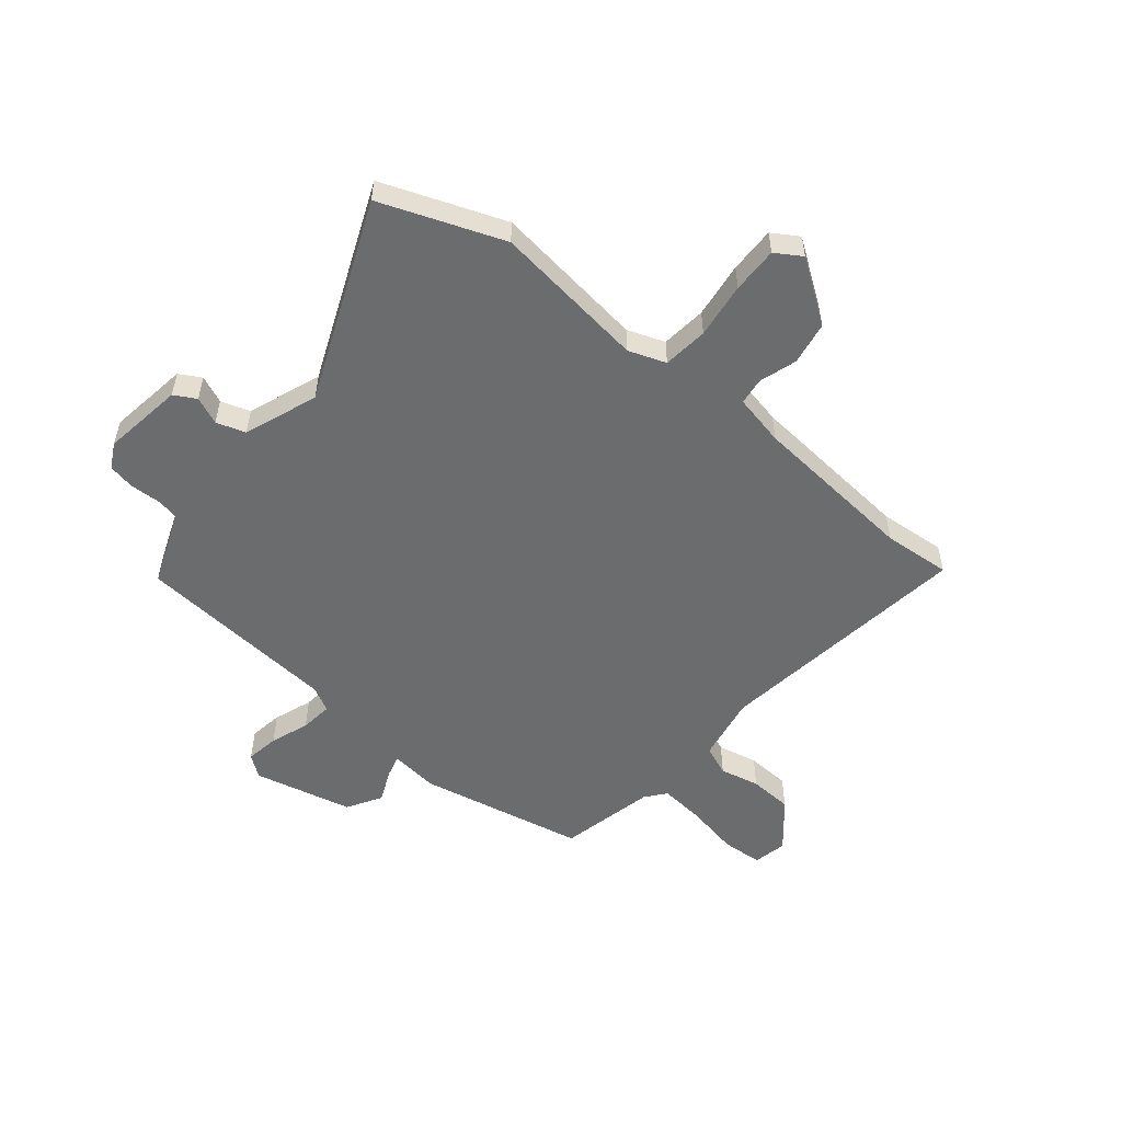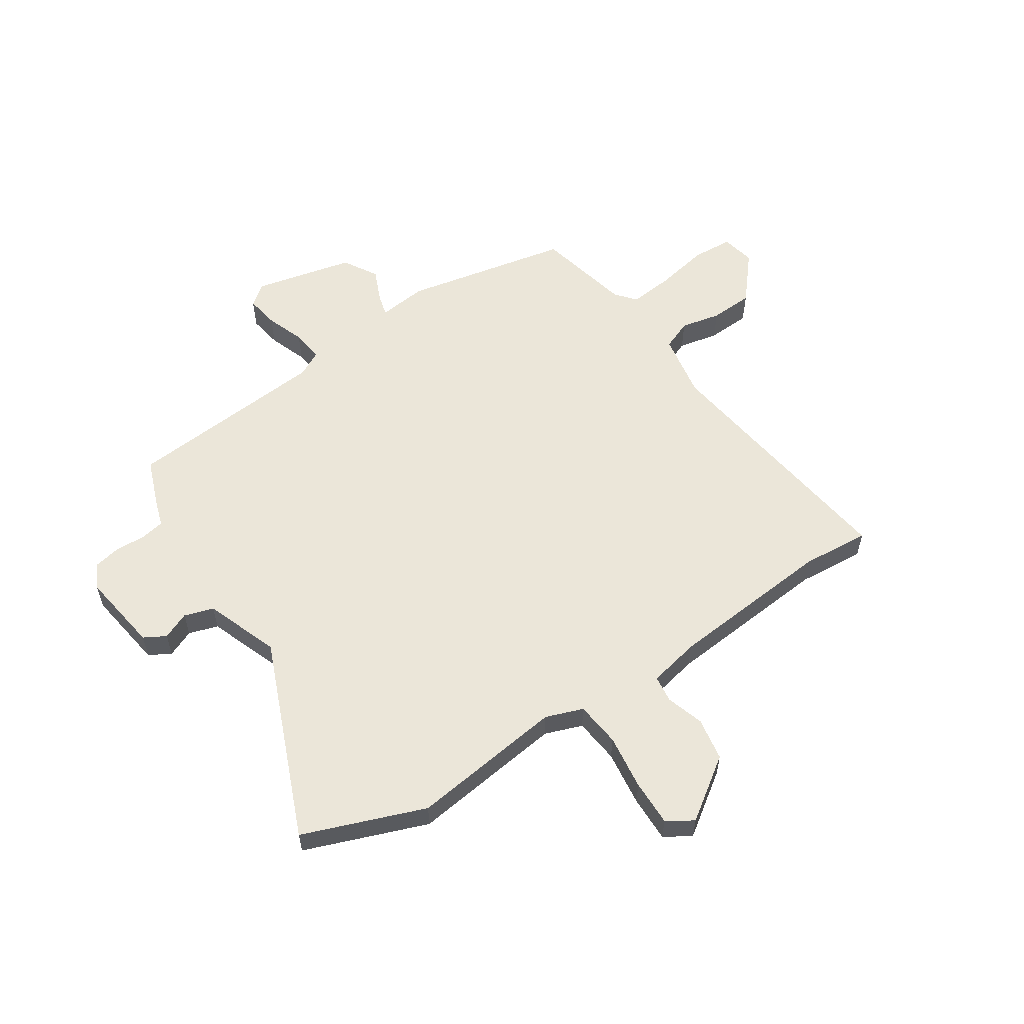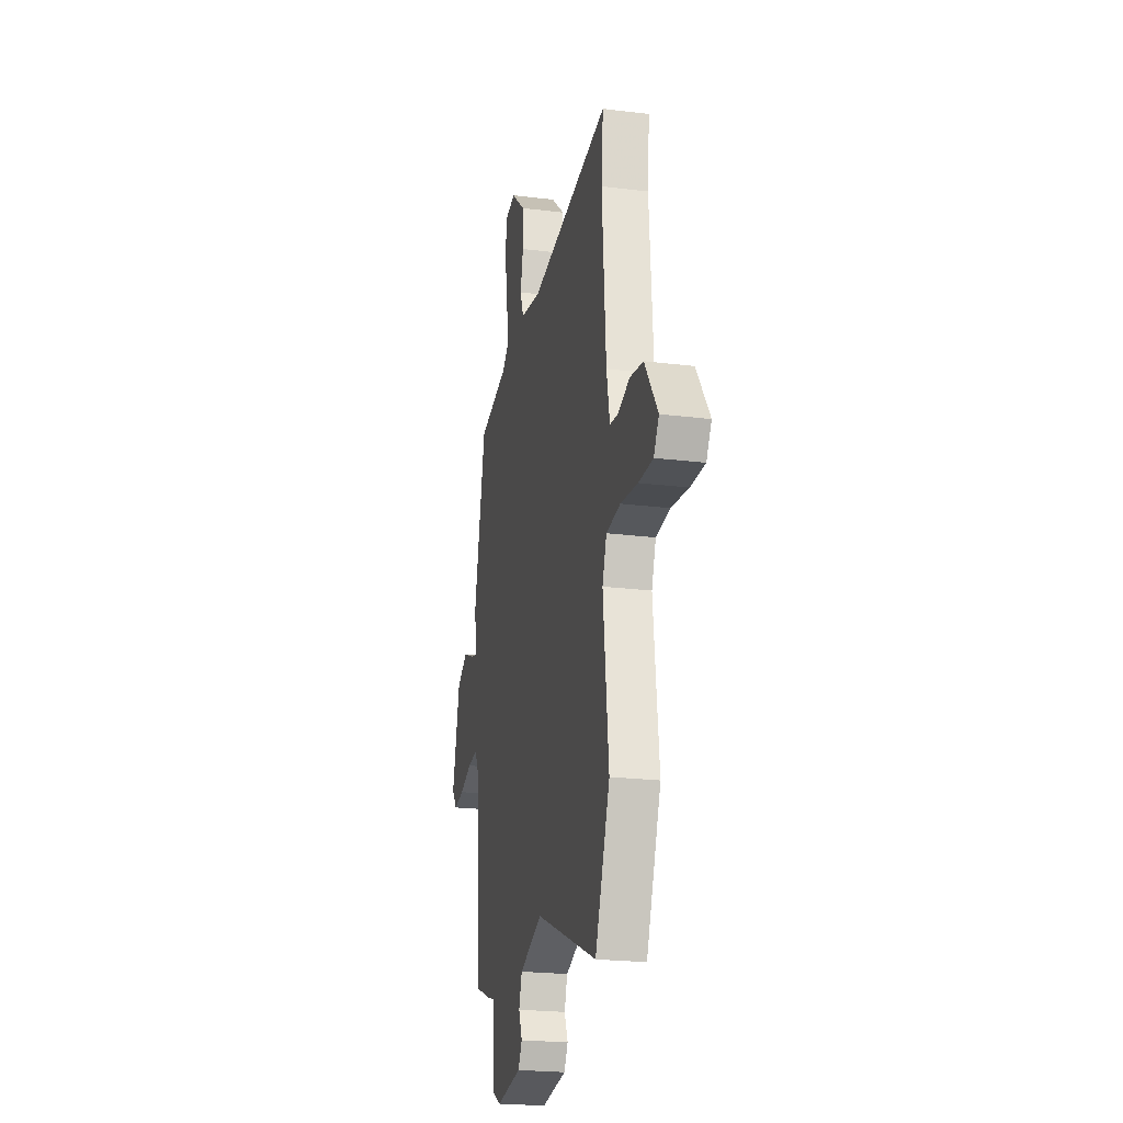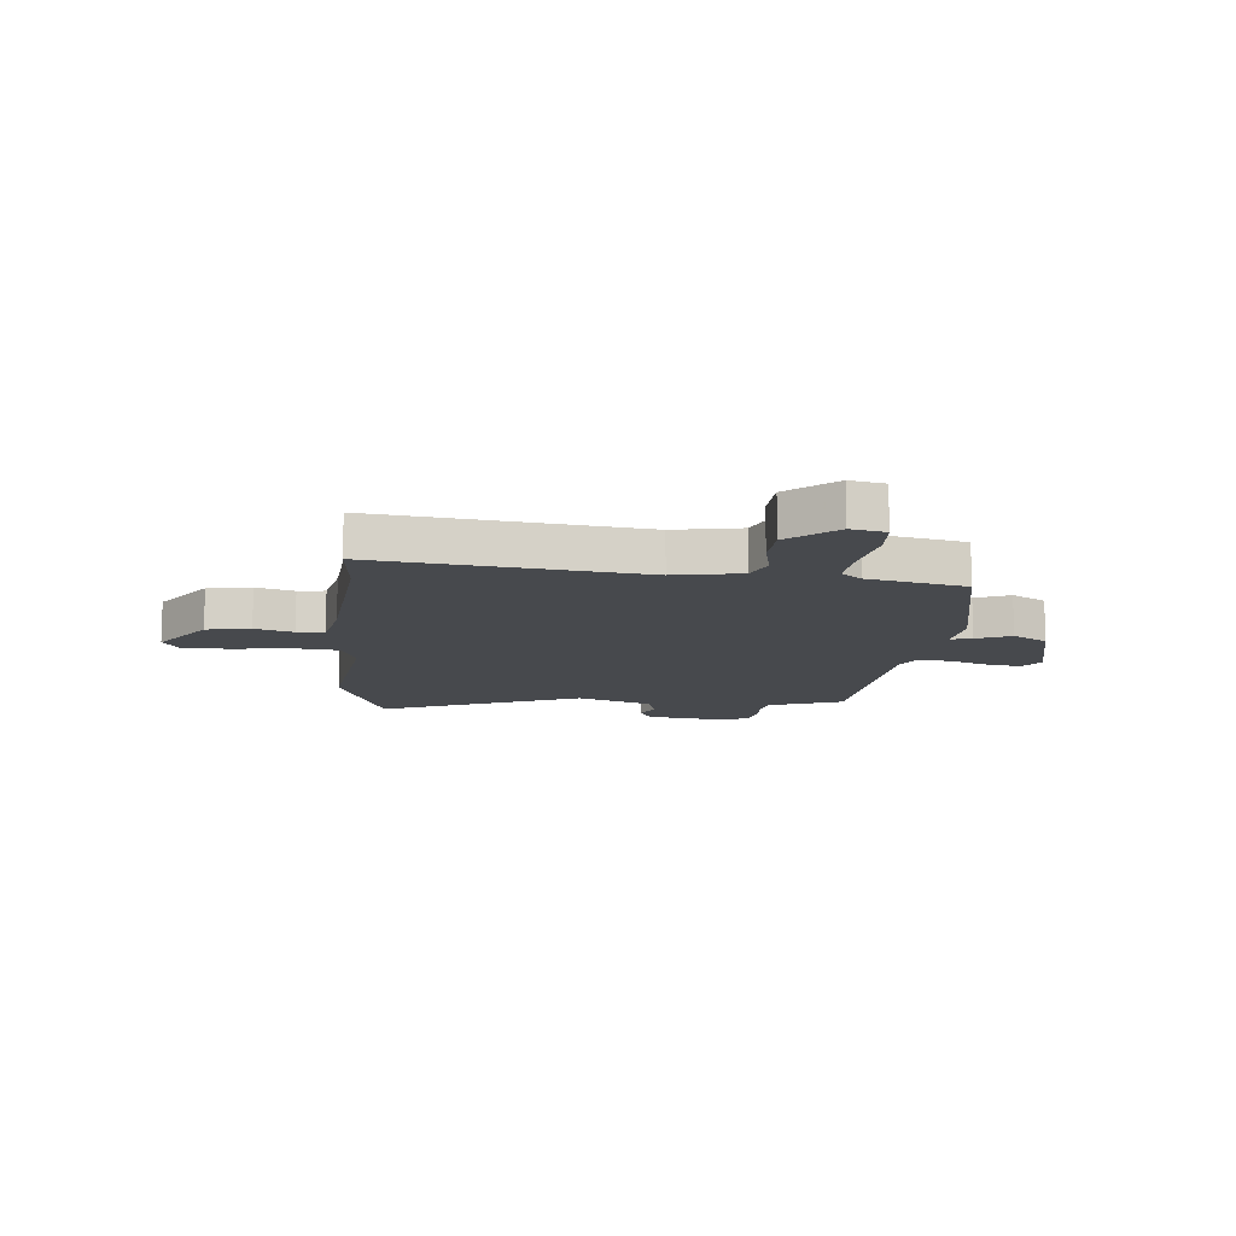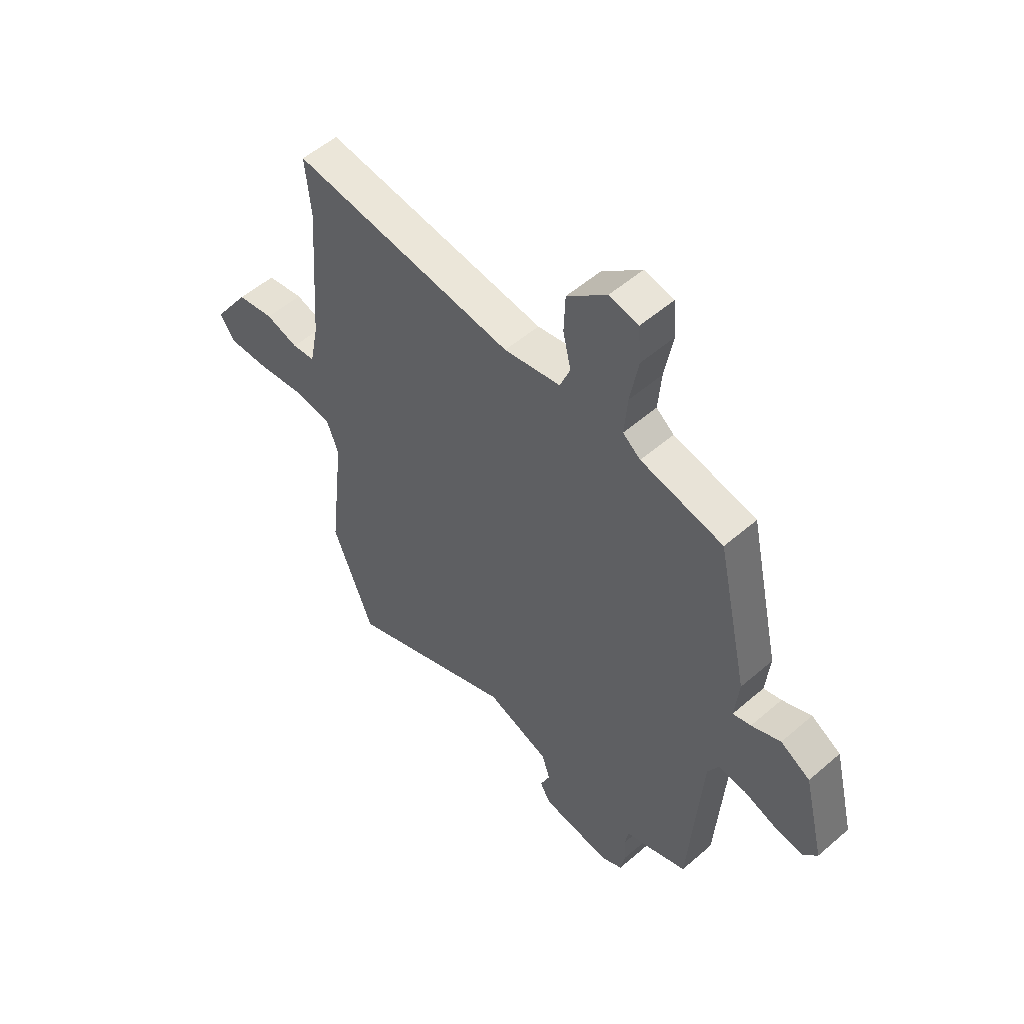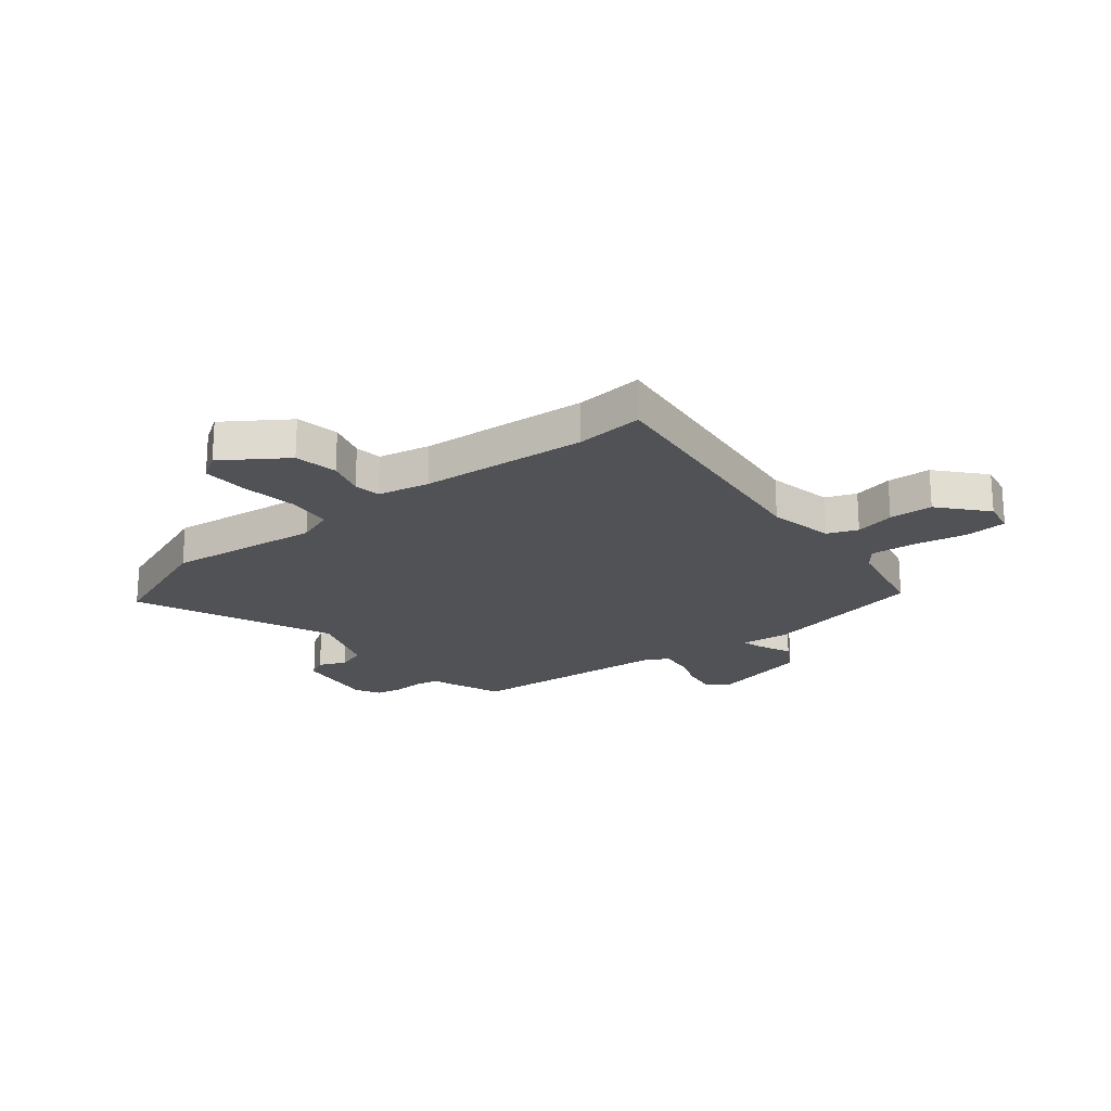
<metadata>
{"format":"obj","ext":"obj","renderer":"f3d","projection":"perspective","resolution":1024,"background":"white","views":[{"elev":-53.6,"azim":-130.2,"up":"+Y"},{"elev":57.1,"azim":-124.2,"up":"+Y"},{"elev":-22.8,"azim":-102.0,"up":"+Z"},{"elev":-12.0,"azim":-5.9,"up":"+Y"},{"elev":53.8,"azim":47.4,"up":"+Z"},{"elev":-21.0,"azim":-51.4,"up":"+Y"}]}
</metadata>
<code>
v -0.432 0.07 -0.674
v -0.52 0.07 -0.449
v -0.487 0.07 -0.163
v -0.513 0.07 -0.094
v -0.597 0.07 -0.086
v -0.7 0.07 -0.101
v -0.786 0.07 -0.104
v -0.817 0.07 -0.056
v -0.739 0.07 0.059
v -0.659 0.07 0.074
v -0.589 0.07 0.053
v -0.539 0.07 0.06
v -0.52 0.07 0.156
v -0.497 0.07 0.466
v -0.509 0.07 0.591
v -0.028 0.07 0.535
v 0.094 0.07 0.559
v 0.116 0.07 0.615
v 0.099 0.07 0.689
v 0.102 0.07 0.77
v 0.187 0.07 0.844
v 0.25 0.07 0.832
v 0.256 0.07 0.756
v 0.238 0.07 0.656
v 0.231 0.07 0.572
v 0.269 0.07 0.542
v 0.447 0.07 0.505
v 0.514 0.07 0.197
v 0.505 0.07 0.106
v 0.544 0.07 0.117
v 0.607 0.07 0.145
v 0.671 0.07 0.108
v 0.716 0.07 -0.076
v 0.686 0.07 -0.116
v 0.624 0.07 -0.107
v 0.552 0.07 -0.082
v 0.492 0.07 -0.076
v 0.468 0.07 -0.122
v 0.441 0.07 -0.502
v 0.347 0.07 -0.539
v 0.304 0.07 -0.553
v 0.296 0.07 -0.598
v 0.299 0.07 -0.655
v 0.29 0.07 -0.705
v 0.244 0.07 -0.73
v 0.093 0.07 -0.71
v 0.07 0.07 -0.67
v 0.091 0.07 -0.619
v 0.073 0.07 -0.565
v -0.064 0.07 -0.516
v -0.432 0 -0.674
v -0.52 0 -0.449
v -0.487 0 -0.163
v -0.513 0 -0.094
v -0.597 0 -0.086
v -0.7 0 -0.101
v -0.786 0 -0.104
v -0.817 0 -0.056
v -0.739 0 0.059
v -0.659 0 0.074
v -0.589 0 0.053
v -0.539 0 0.06
v -0.52 0 0.156
v -0.497 0 0.466
v -0.509 0 0.591
v -0.028 0 0.535
v 0.094 0 0.559
v 0.116 0 0.615
v 0.099 0 0.689
v 0.102 0 0.77
v 0.187 0 0.844
v 0.25 0 0.832
v 0.256 0 0.756
v 0.238 0 0.656
v 0.231 0 0.572
v 0.269 0 0.542
v 0.447 0 0.505
v 0.514 0 0.197
v 0.505 0 0.106
v 0.544 0 0.117
v 0.607 0 0.145
v 0.671 0 0.108
v 0.716 0 -0.076
v 0.686 0 -0.116
v 0.624 0 -0.107
v 0.552 0 -0.082
v 0.492 0 -0.076
v 0.468 0 -0.122
v 0.441 0 -0.502
v 0.347 0 -0.539
v 0.304 0 -0.553
v 0.296 0 -0.598
v 0.299 0 -0.655
v 0.29 0 -0.705
v 0.244 0 -0.73
v 0.093 0 -0.71
v 0.07 0 -0.67
v 0.091 0 -0.619
v 0.073 0 -0.565
v -0.064 0 -0.516
f 46 47 48
f 45 46 48
f 44 45 48
f 43 44 48
f 42 43 48
f 41 42 48 49
f 41 49 50
f 40 41 50
f 39 40 50
f 38 39 50
f 34 35 36
f 33 34 36
f 32 33 36
f 31 32 36
f 30 31 36
f 29 30 36 37
f 26 27 28 29
f 1 2 3
f 50 1 3
f 38 50 3
f 37 38 3
f 29 37 3
f 26 29 3
f 25 26 3
f 22 23 24
f 21 22 24
f 20 21 24
f 19 20 24
f 18 19 24
f 14 15 16
f 13 14 16
f 12 13 16 17
f 9 10 11
f 8 9 11
f 7 8 11
f 6 7 11
f 5 6 11
f 4 5 11 12
f 3 4 12 17
f 17 18 24 25
f 3 17 25
f 98 97 96
f 98 96 95
f 98 95 94
f 98 94 93
f 98 93 92
f 99 98 92 91
f 100 99 91
f 100 91 90
f 100 90 89
f 100 89 88
f 86 85 84
f 86 84 83
f 86 83 82
f 86 82 81
f 86 81 80
f 87 86 80 79
f 79 78 77 76
f 53 52 51
f 53 51 100
f 53 100 88
f 53 88 87
f 53 87 79
f 53 79 76
f 53 76 75
f 74 73 72
f 74 72 71
f 74 71 70
f 74 70 69
f 74 69 68
f 66 65 64
f 66 64 63
f 67 66 63 62
f 61 60 59
f 61 59 58
f 61 58 57
f 61 57 56
f 61 56 55
f 62 61 55 54
f 67 62 54 53
f 75 74 68 67
f 75 67 53
f 1 51 52 2
f 2 52 53 3
f 3 53 54 4
f 4 54 55 5
f 5 55 56 6
f 6 56 57 7
f 7 57 58 8
f 8 58 59 9
f 9 59 60 10
f 10 60 61 11
f 11 61 62 12
f 12 62 63 13
f 13 63 64 14
f 14 64 65 15
f 15 65 66 16
f 16 66 67 17
f 17 67 68 18
f 18 68 69 19
f 19 69 70 20
f 20 70 71 21
f 21 71 72 22
f 22 72 73 23
f 23 73 74 24
f 24 74 75 25
f 25 75 76 26
f 26 76 77 27
f 27 77 78 28
f 28 78 79 29
f 29 79 80 30
f 30 80 81 31
f 31 81 82 32
f 32 82 83 33
f 33 83 84 34
f 34 84 85 35
f 35 85 86 36
f 36 86 87 37
f 37 87 88 38
f 38 88 89 39
f 39 89 90 40
f 40 90 91 41
f 41 91 92 42
f 42 92 93 43
f 43 93 94 44
f 44 94 95 45
f 45 95 96 46
f 46 96 97 47
f 47 97 98 48
f 48 98 99 49
f 49 99 100 50
f 50 100 51 1

</code>
